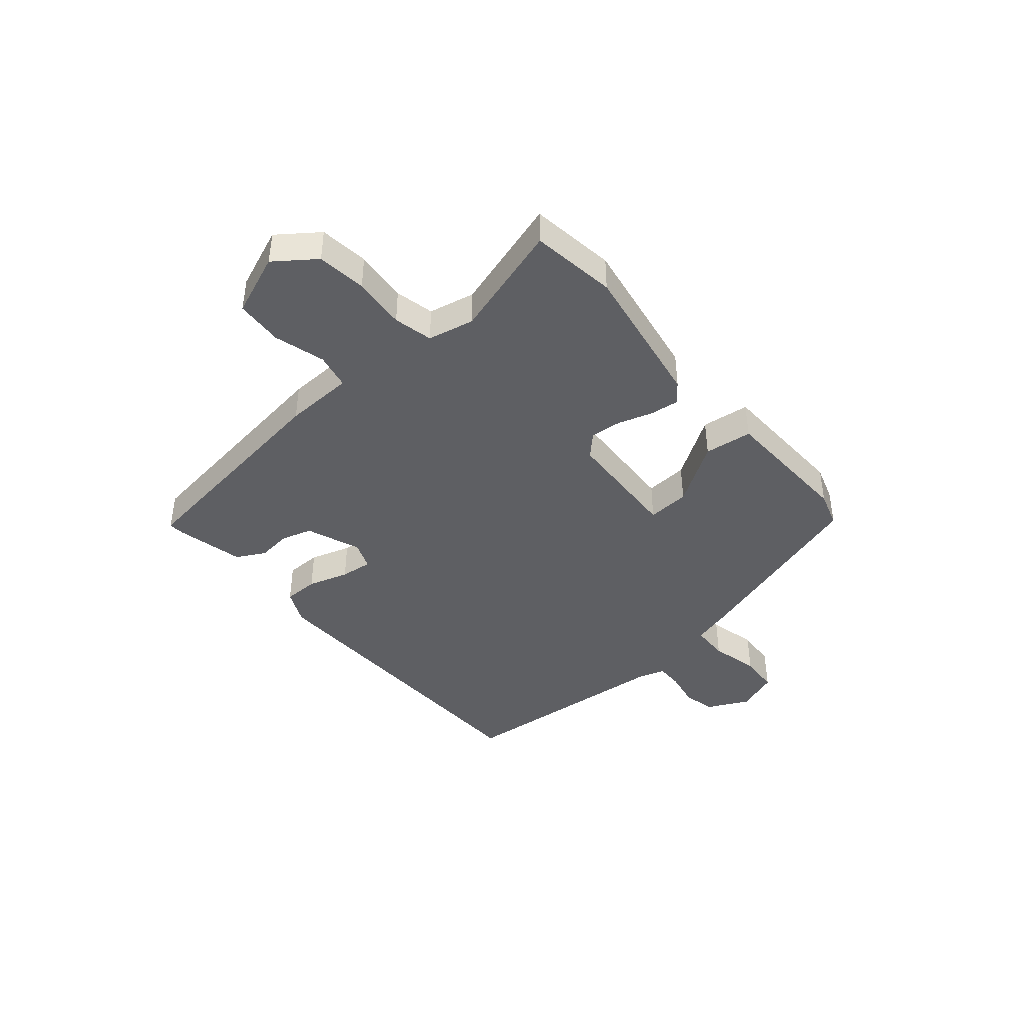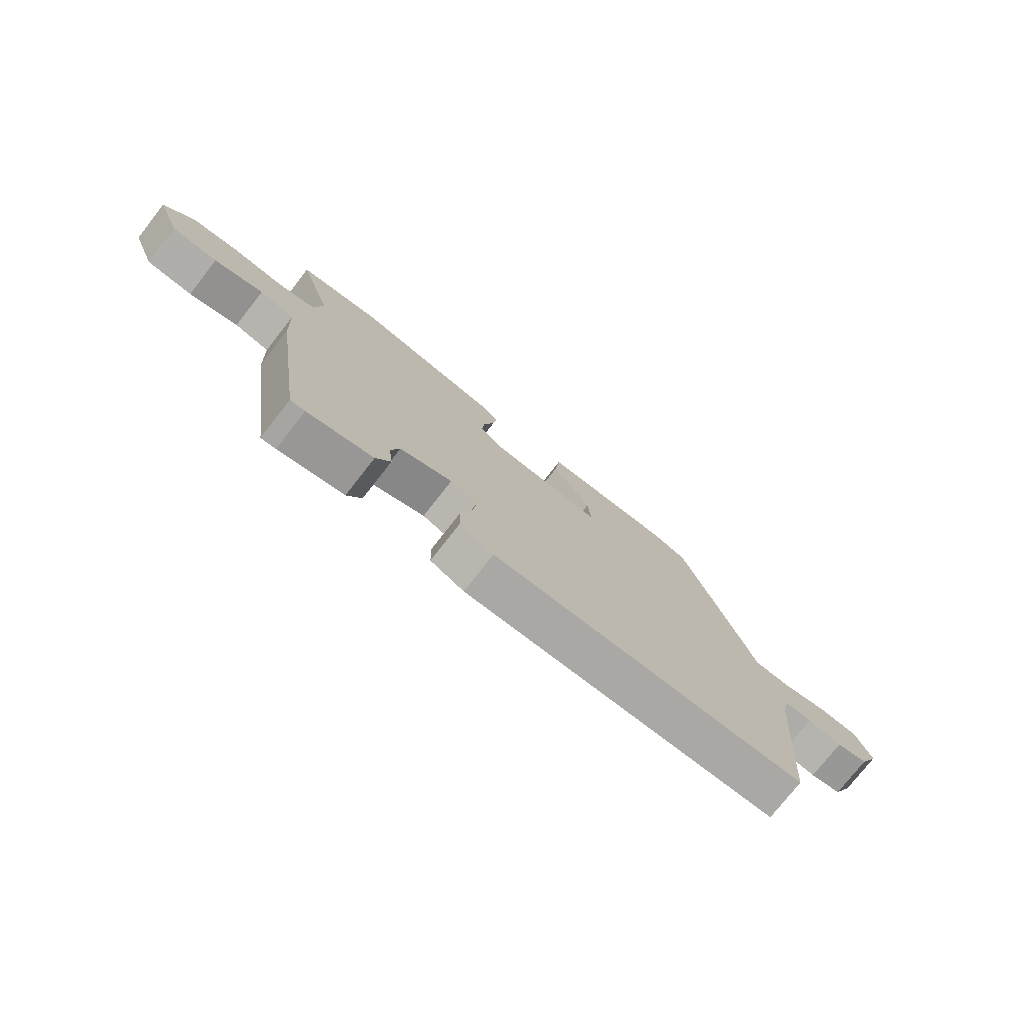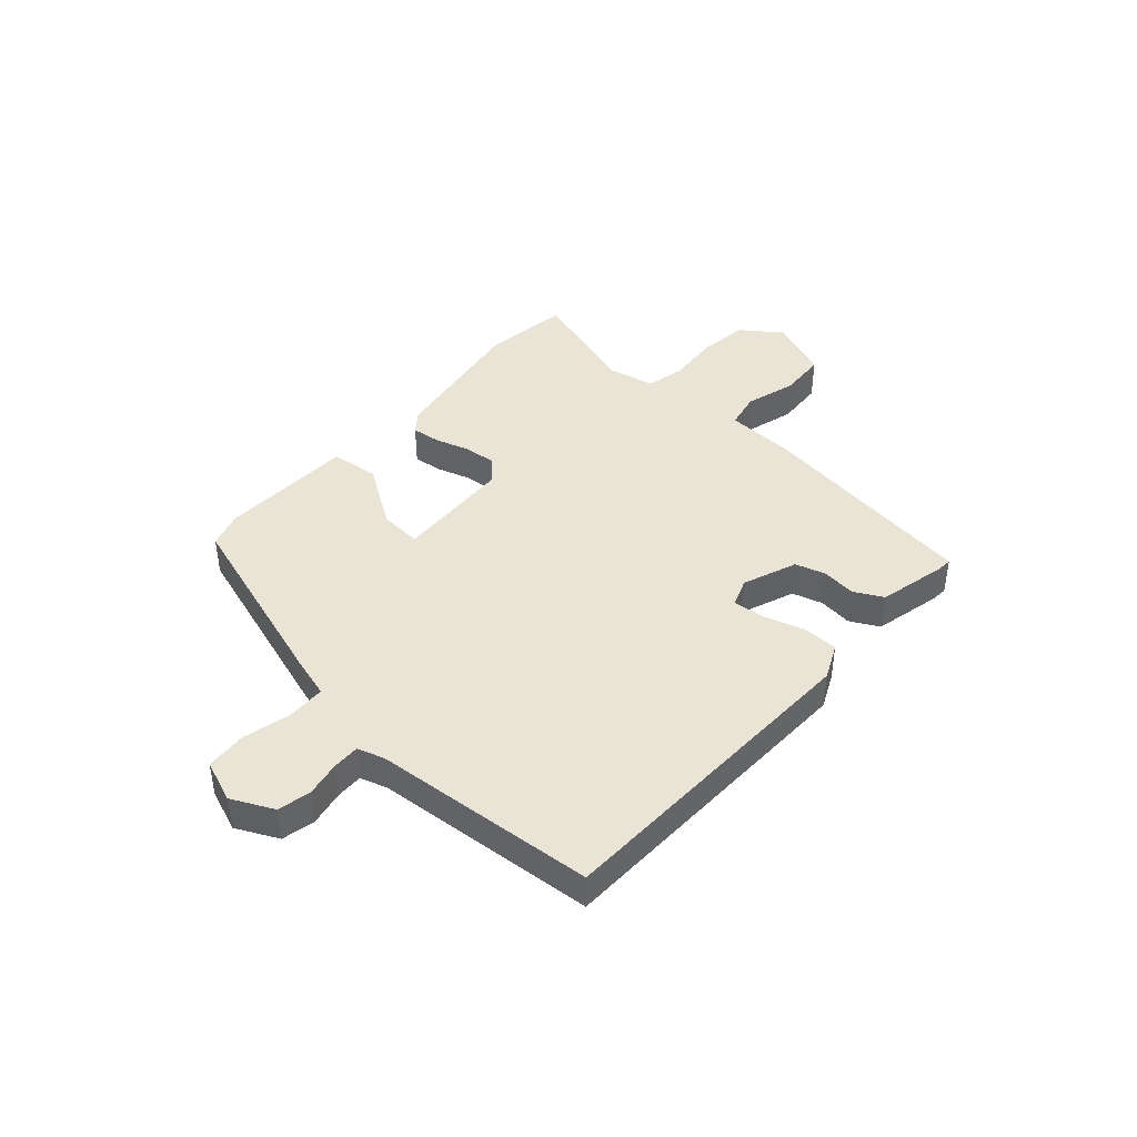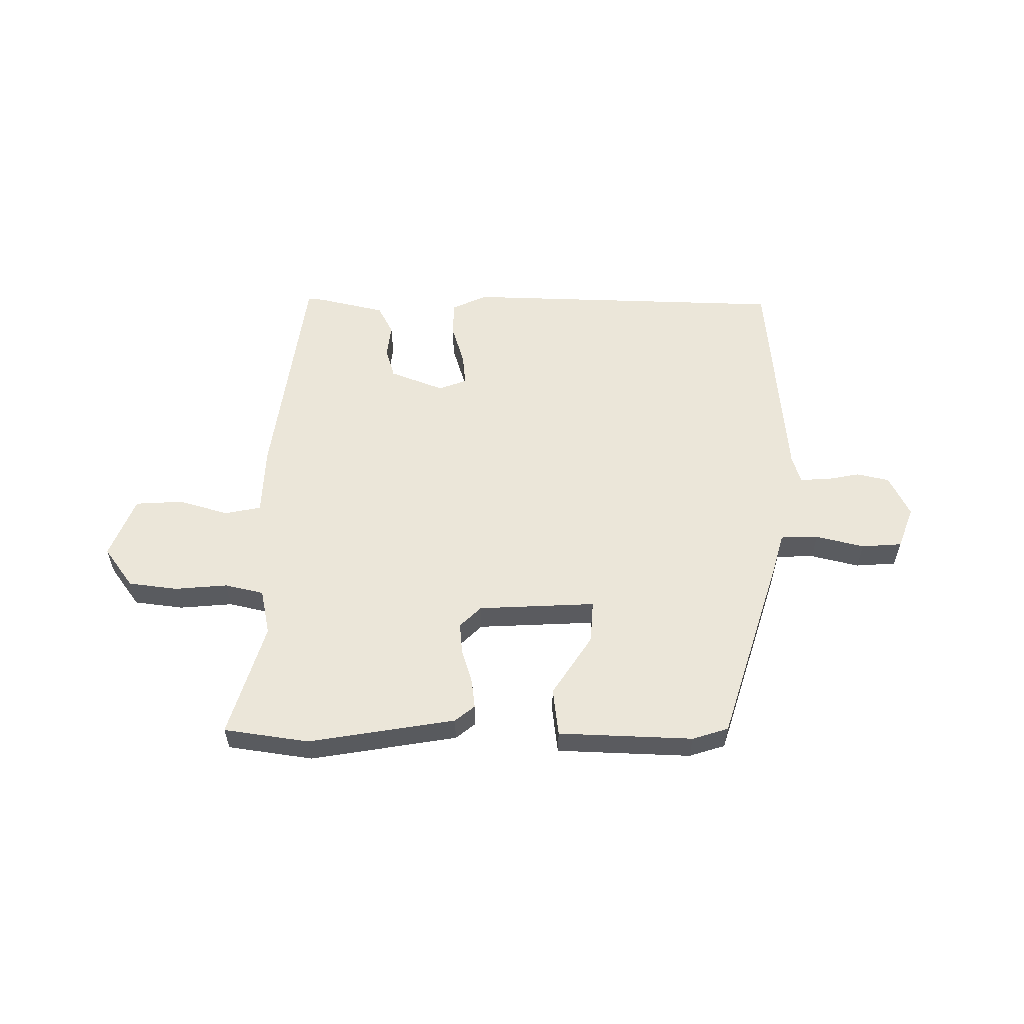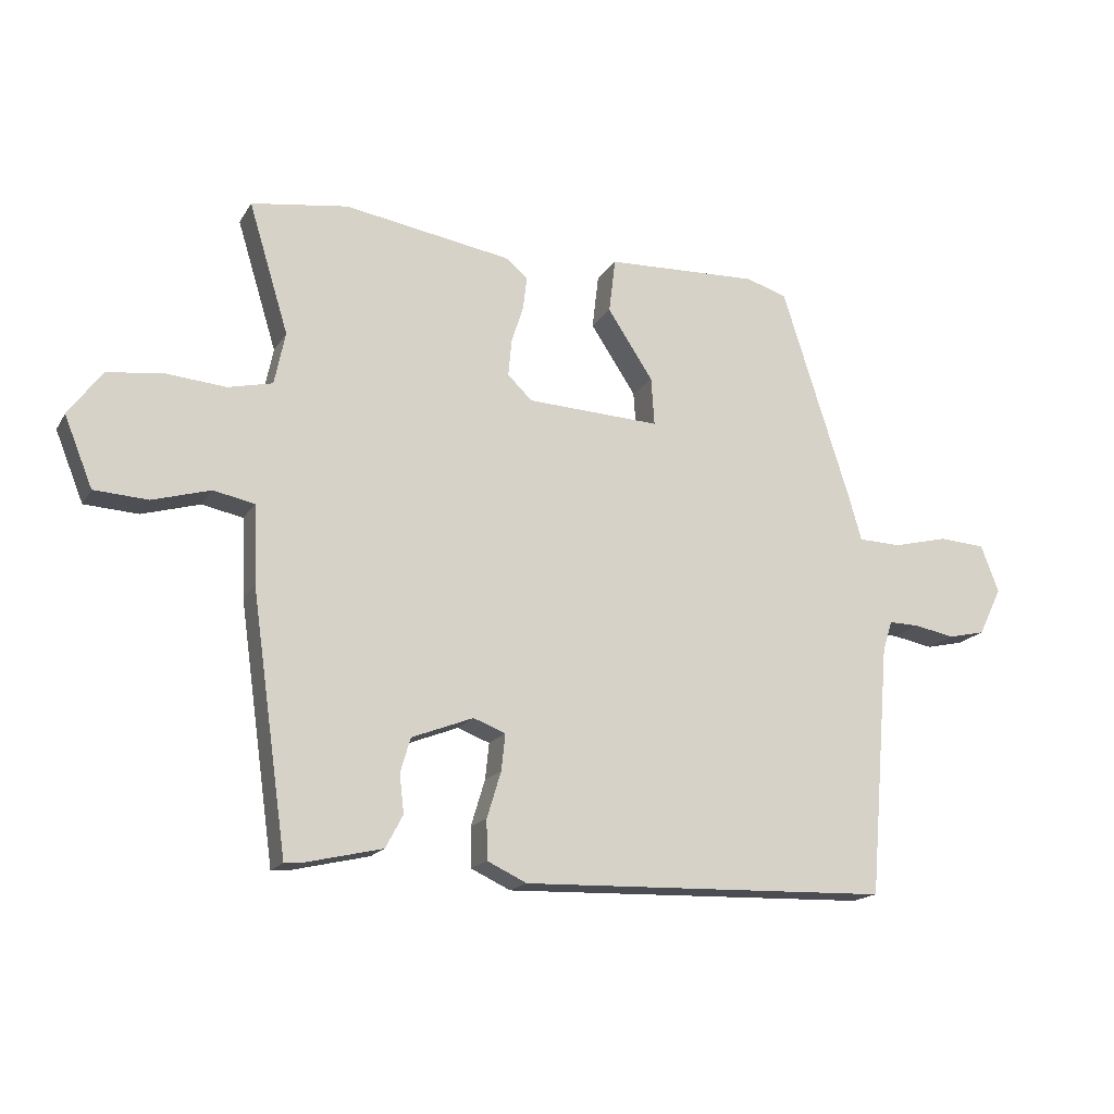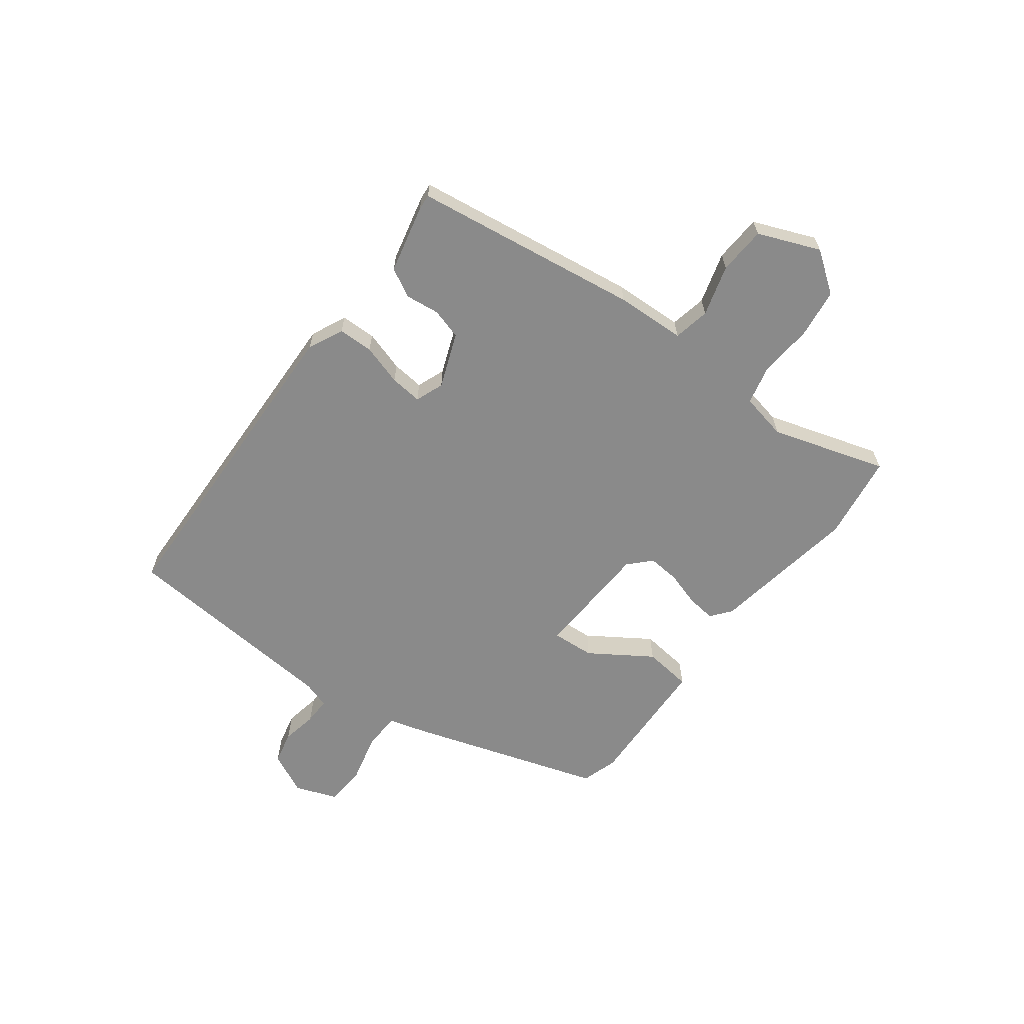
<metadata>
{"format":"obj","ext":"obj","renderer":"f3d","projection":"perspective","resolution":1024,"background":"white","views":[{"elev":-42.0,"azim":-49.9,"up":"+Y"},{"elev":-76.0,"azim":-38.0,"up":"+Z"},{"elev":42.7,"azim":131.8,"up":"+Y"},{"elev":56.8,"azim":0.3,"up":"+Y"},{"elev":-17.1,"azim":-21.7,"up":"+Z"},{"elev":-63.5,"azim":-126.9,"up":"+Y"}]}
</metadata>
<code>
v 0.376 0.07 0.489
v 0.483 0.07 0.153
v 0.503 0.07 0.083
v 0.57 0.07 0.081
v 0.656 0.07 0.102
v 0.728 0.07 0.097
v 0.756 0.07 0.023
v 0.72 0.07 -0.051
v 0.662 0.07 -0.064
v 0.599 0.07 -0.052
v 0.551 0.07 -0.051
v 0.536 0.07 -0.099
v 0.503 0.07 -0.492
v -0.074 0.07 -0.509
v -0.136 0.07 -0.48
v -0.137 0.07 -0.418
v -0.115 0.07 -0.346
v -0.109 0.07 -0.289
v -0.159 0.07 -0.27
v -0.255 0.07 -0.307
v -0.271 0.07 -0.361
v -0.264 0.07 -0.421
v -0.291 0.07 -0.472
v -0.412 0.07 -0.5
v -0.439 0.07 -0.502
v -0.495 0.07 -0.103
v -0.5 0.07 0.02
v -0.564 0.07 0.033
v -0.654 0.07 0.007
v -0.738 0.07 0.012
v -0.782 0.07 0.121
v -0.73 0.07 0.192
v -0.643 0.07 0.203
v -0.549 0.07 0.195
v -0.48 0.07 0.211
v -0.463 0.07 0.293
v -0.525 0.07 0.496
v -0.374 0.07 0.518
v -0.113 0.07 0.475
v -0.078 0.07 0.447
v -0.084 0.07 0.396
v -0.103 0.07 0.335
v -0.108 0.07 0.279
v -0.07 0.07 0.242
v 0.139 0.07 0.232
v 0.134 0.07 0.307
v 0.063 0.07 0.415
v 0.073 0.07 0.5
v 0.312 0.07 0.509
v 0.376 0 0.489
v 0.483 0 0.153
v 0.503 0 0.083
v 0.57 0 0.081
v 0.656 0 0.102
v 0.728 0 0.097
v 0.756 0 0.023
v 0.72 0 -0.051
v 0.662 0 -0.064
v 0.599 0 -0.052
v 0.551 0 -0.051
v 0.536 0 -0.099
v 0.503 0 -0.492
v -0.074 0 -0.509
v -0.136 0 -0.48
v -0.137 0 -0.418
v -0.115 0 -0.346
v -0.109 0 -0.289
v -0.159 0 -0.27
v -0.255 0 -0.307
v -0.271 0 -0.361
v -0.264 0 -0.421
v -0.291 0 -0.472
v -0.412 0 -0.5
v -0.439 0 -0.502
v -0.495 0 -0.103
v -0.5 0 0.02
v -0.564 0 0.033
v -0.654 0 0.007
v -0.738 0 0.012
v -0.782 0 0.121
v -0.73 0 0.192
v -0.643 0 0.203
v -0.549 0 0.195
v -0.48 0 0.211
v -0.463 0 0.293
v -0.525 0 0.496
v -0.374 0 0.518
v -0.113 0 0.475
v -0.078 0 0.447
v -0.084 0 0.396
v -0.103 0 0.335
v -0.108 0 0.279
v -0.07 0 0.242
v 0.139 0 0.232
v 0.134 0 0.307
v 0.063 0 0.415
v 0.073 0 0.5
v 0.312 0 0.509
f 1 2 3
f 49 1 3
f 48 49 3
f 47 48 3
f 46 47 3
f 45 46 3
f 44 45 3
f 40 41 42
f 39 40 42
f 38 39 42
f 37 38 42
f 36 37 42
f 35 36 42 43
f 34 35 43 44
f 32 33 34
f 31 32 34
f 30 31 34
f 29 30 34
f 28 29 34
f 34 44 3
f 28 34 3
f 27 28 3
f 25 26 27
f 24 25 27
f 23 24 27
f 22 23 27
f 21 22 27
f 15 16 17
f 14 15 17
f 13 14 17
f 12 13 17
f 11 12 17 18
f 8 9 10
f 7 8 10
f 6 7 10
f 5 6 10
f 4 5 10
f 4 10 11
f 11 18 19
f 4 11 19
f 3 4 19
f 20 21 27
f 3 19 20 27
f 52 51 50
f 52 50 98
f 52 98 97
f 52 97 96
f 52 96 95
f 52 95 94
f 52 94 93
f 91 90 89
f 91 89 88
f 91 88 87
f 91 87 86
f 91 86 85
f 92 91 85 84
f 93 92 84 83
f 83 82 81
f 83 81 80
f 83 80 79
f 83 79 78
f 83 78 77
f 52 93 83
f 52 83 77
f 52 77 76
f 76 75 74
f 76 74 73
f 76 73 72
f 76 72 71
f 76 71 70
f 66 65 64
f 66 64 63
f 66 63 62
f 66 62 61
f 67 66 61 60
f 59 58 57
f 59 57 56
f 59 56 55
f 59 55 54
f 59 54 53
f 60 59 53
f 68 67 60
f 68 60 53
f 68 53 52
f 76 70 69
f 76 69 68 52
f 1 50 51 2
f 2 51 52 3
f 3 52 53 4
f 4 53 54 5
f 5 54 55 6
f 6 55 56 7
f 7 56 57 8
f 8 57 58 9
f 9 58 59 10
f 10 59 60 11
f 11 60 61 12
f 12 61 62 13
f 13 62 63 14
f 14 63 64 15
f 15 64 65 16
f 16 65 66 17
f 17 66 67 18
f 18 67 68 19
f 19 68 69 20
f 20 69 70 21
f 21 70 71 22
f 22 71 72 23
f 23 72 73 24
f 24 73 74 25
f 25 74 75 26
f 26 75 76 27
f 27 76 77 28
f 28 77 78 29
f 29 78 79 30
f 30 79 80 31
f 31 80 81 32
f 32 81 82 33
f 33 82 83 34
f 34 83 84 35
f 35 84 85 36
f 36 85 86 37
f 37 86 87 38
f 38 87 88 39
f 39 88 89 40
f 40 89 90 41
f 41 90 91 42
f 42 91 92 43
f 43 92 93 44
f 44 93 94 45
f 45 94 95 46
f 46 95 96 47
f 47 96 97 48
f 48 97 98 49
f 49 98 50 1

</code>
